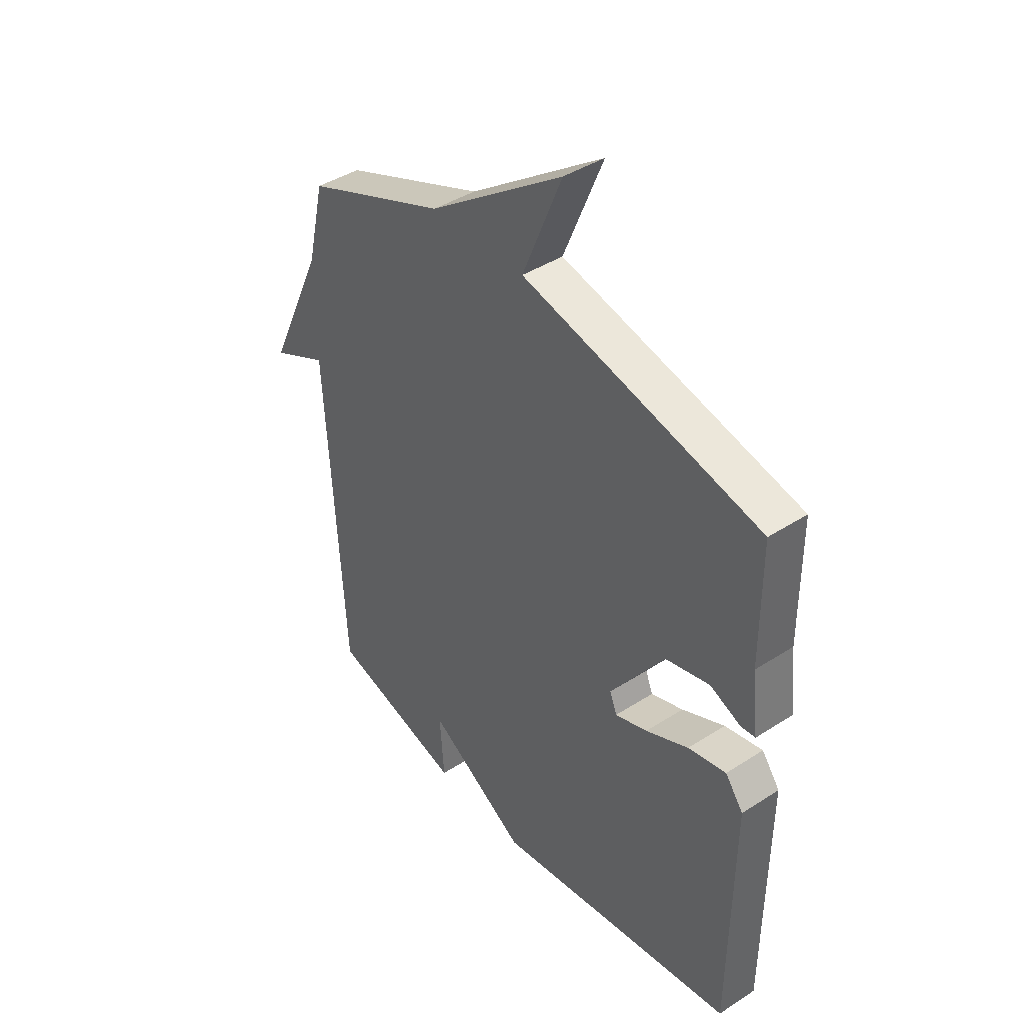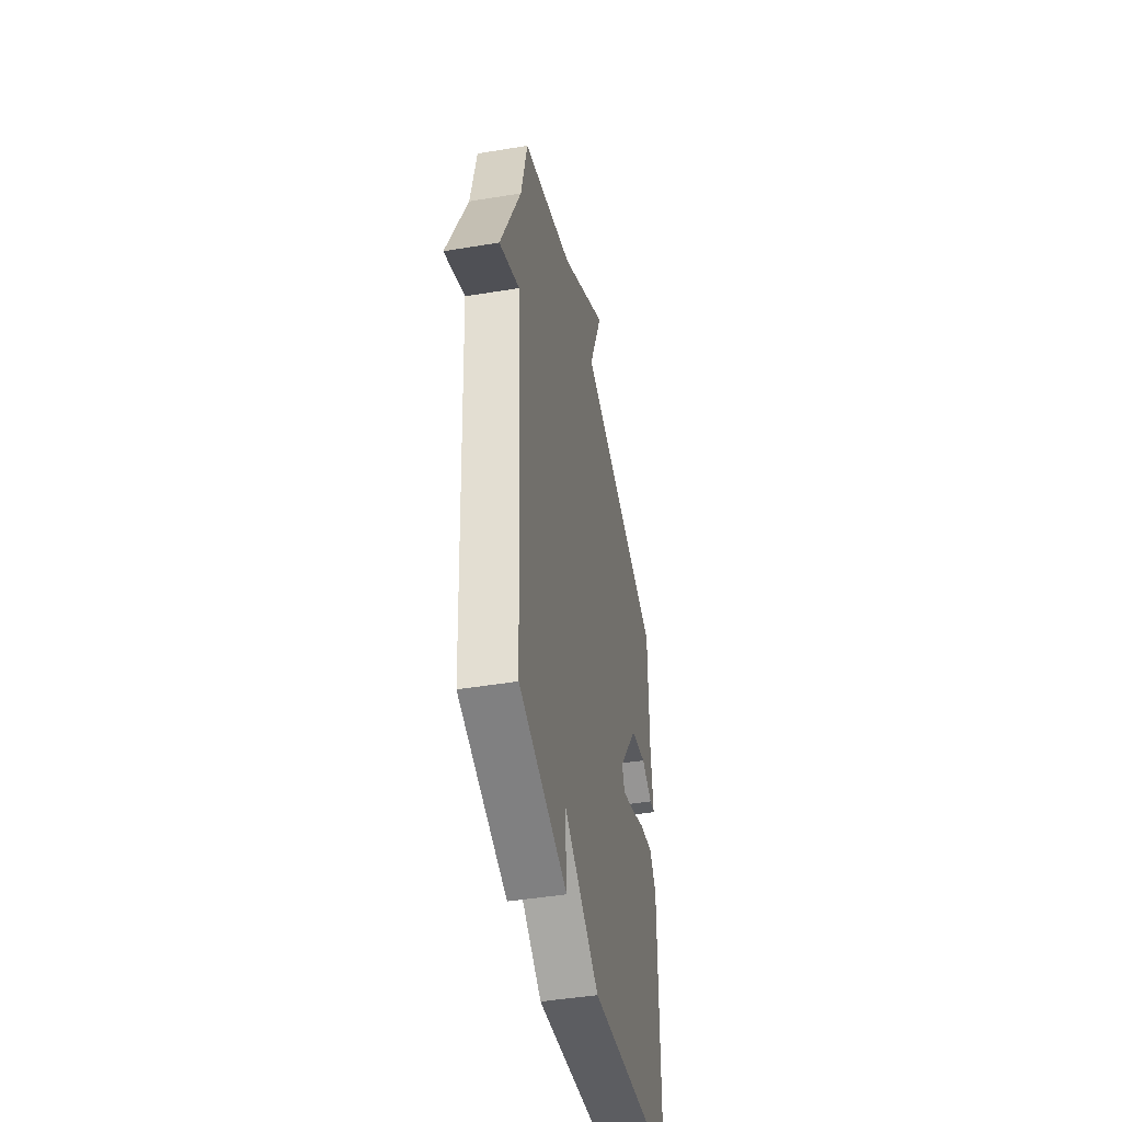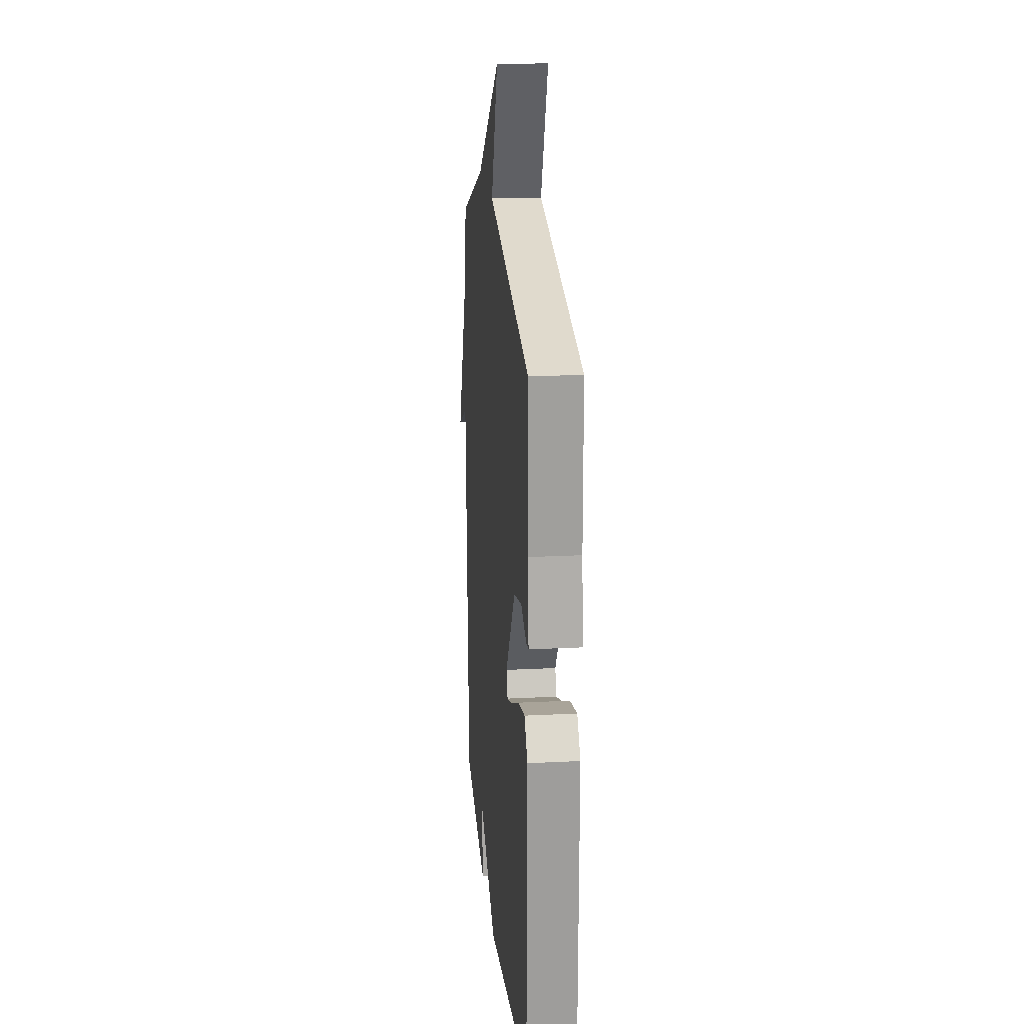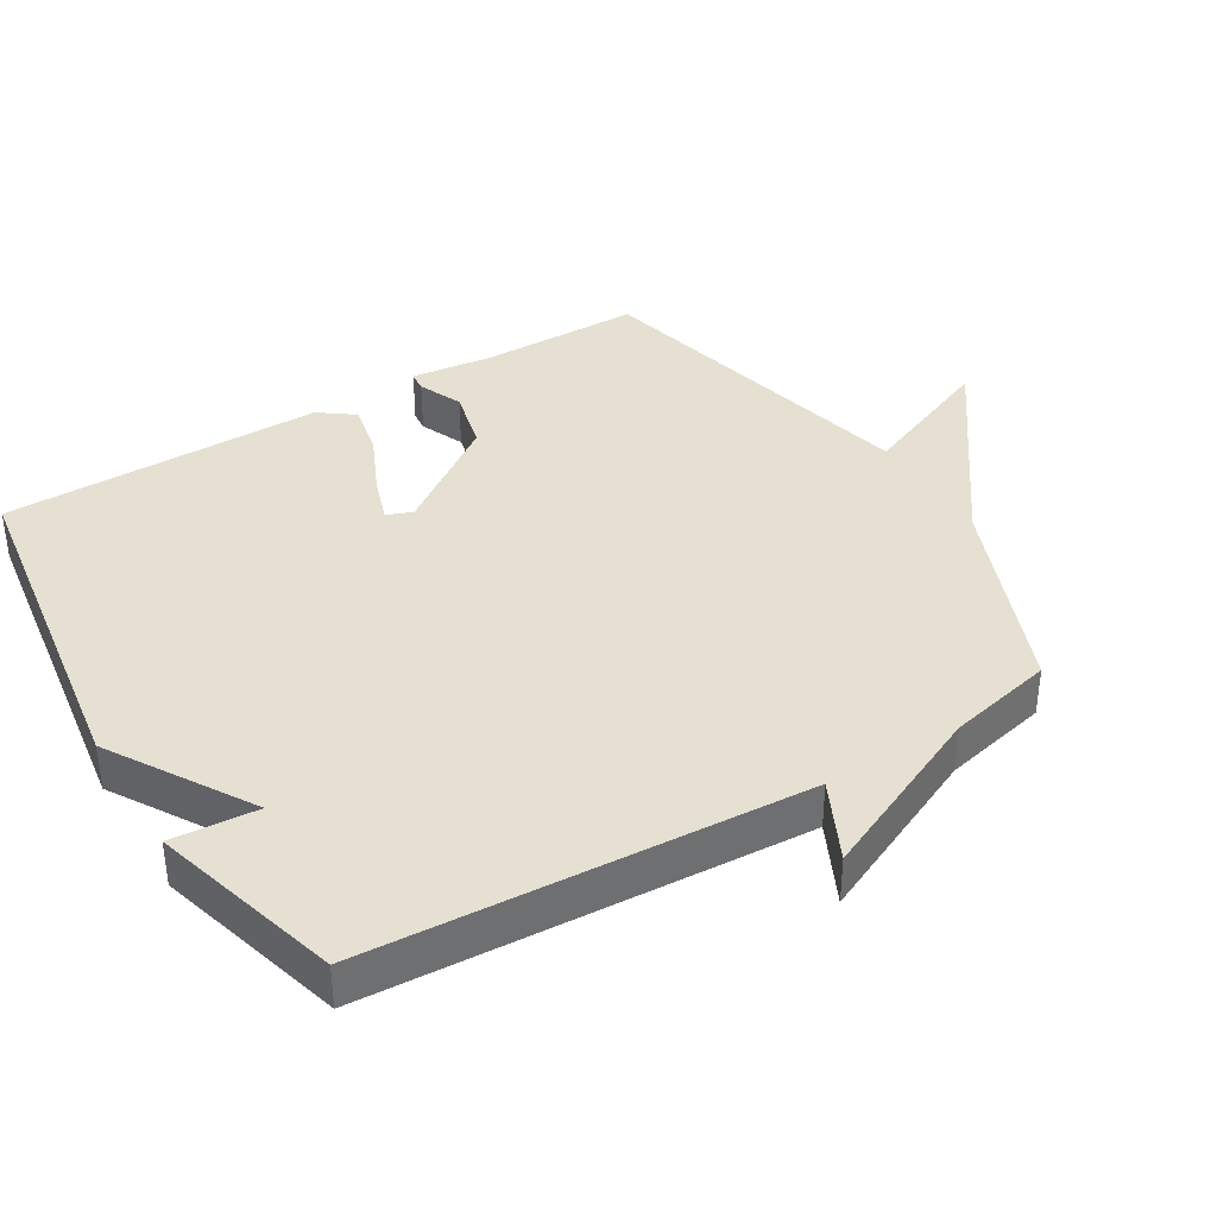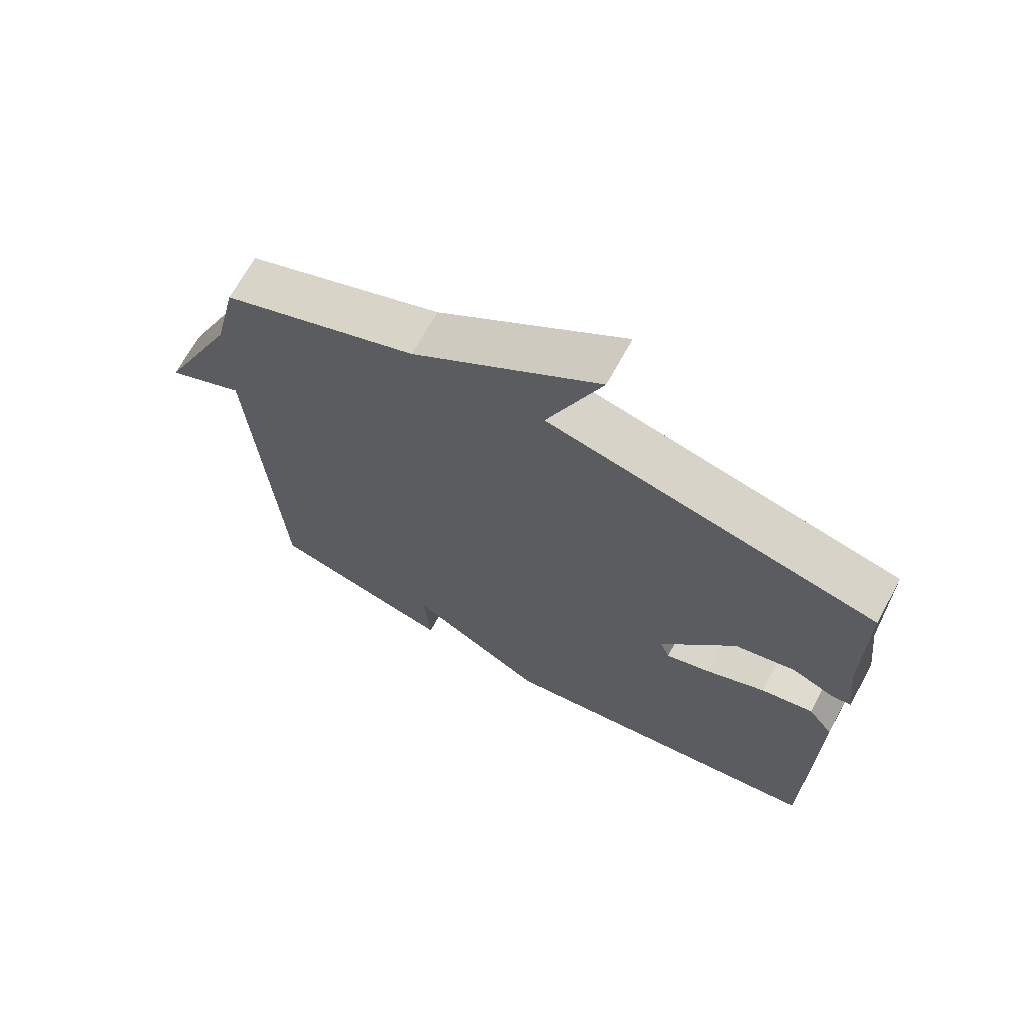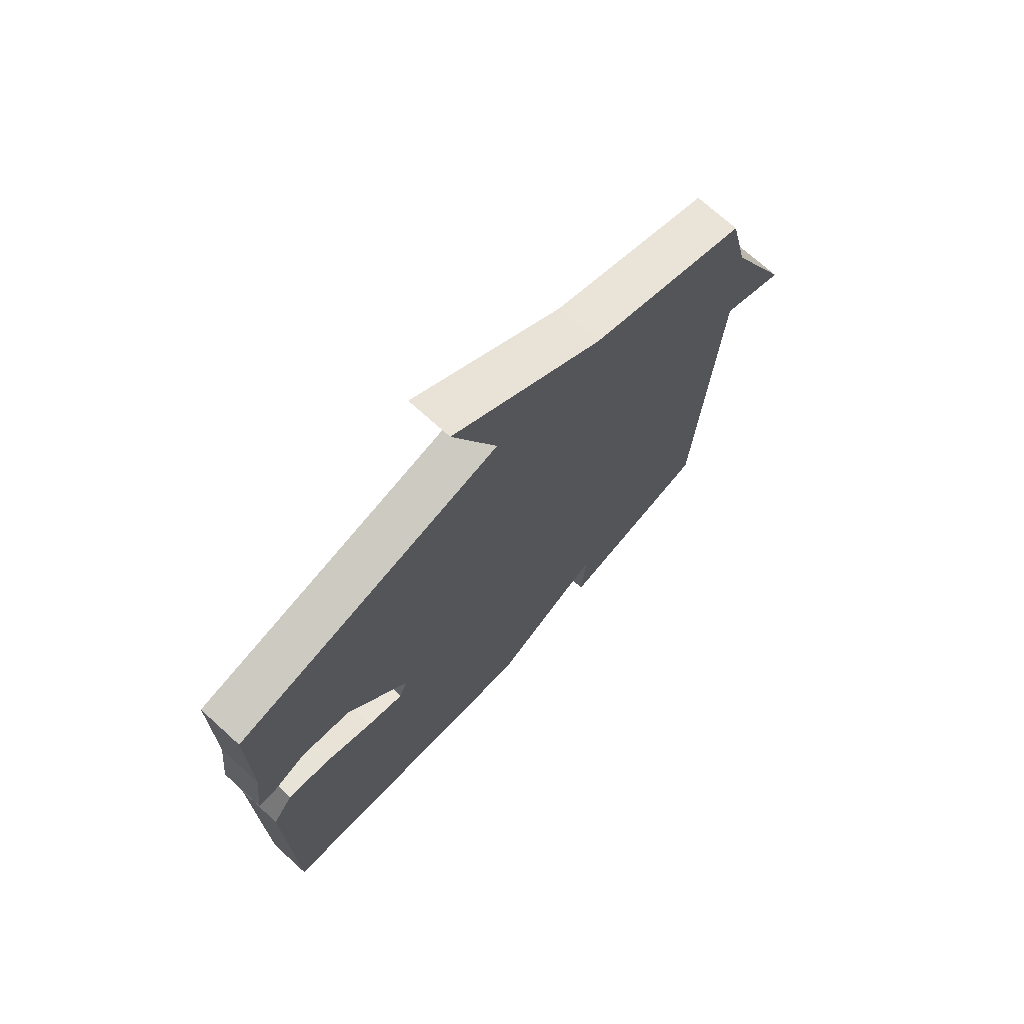
<metadata>
{"format":"obj","ext":"obj","renderer":"f3d","projection":"perspective","resolution":1024,"background":"white","views":[{"elev":41.8,"azim":52.1,"up":"+Z"},{"elev":-45.3,"azim":-79.2,"up":"+Z"},{"elev":19.4,"azim":84.5,"up":"+Z"},{"elev":37.8,"azim":-121.2,"up":"+Y"},{"elev":68.9,"azim":28.6,"up":"+Z"},{"elev":71.7,"azim":132.2,"up":"+Z"}]}
</metadata>
<code>
v -0.5 0.07 0.5
v -0.202 0.07 0.619
v 0.081 0.07 0.821
v -0.002 0.07 0.619
v 0.5 0.07 0.5
v 0.501 0.07 0.262
v 0.515 0.07 0.141
v 0.485 0.07 0.138
v 0.42 0.07 0.166
v 0.327 0.07 0.143
v 0.213 0.07 -0.017
v 0.228 0.07 -0.055
v 0.296 0.07 -0.032
v 0.386 0.07 0.009
v 0.466 0.07 0.026
v 0.504 0.07 -0.025
v 0.5 0.07 -0.5
v -0.018 0.07 -0.578
v -0.227 0.07 -0.451
v -0.218 0.07 -0.578
v -0.5 0.07 -0.5
v -0.536 0.07 0.143
v -0.654 0.07 0.086
v -0.536 0.07 0.343
v -0.5 0 0.5
v -0.202 0 0.619
v 0.081 0 0.821
v -0.002 0 0.619
v 0.5 0 0.5
v 0.501 0 0.262
v 0.515 0 0.141
v 0.485 0 0.138
v 0.42 0 0.166
v 0.327 0 0.143
v 0.213 0 -0.017
v 0.228 0 -0.055
v 0.296 0 -0.032
v 0.386 0 0.009
v 0.466 0 0.026
v 0.504 0 -0.025
v 0.5 0 -0.5
v -0.018 0 -0.578
v -0.227 0 -0.451
v -0.218 0 -0.578
v -0.5 0 -0.5
v -0.536 0 0.143
v -0.654 0 0.086
v -0.536 0 0.343
f 22 23 24
f 22 24 1
f 21 22 1
f 20 21 1
f 19 20 1
f 17 18 19
f 16 17 19
f 15 16 19
f 14 15 19
f 13 14 19
f 12 13 19
f 19 1 2
f 12 19 2
f 11 12 2
f 10 11 2
f 9 10 2
f 8 9 2
f 7 8 2
f 6 7 2
f 4 5 6 2
f 2 3 4
f 48 47 46
f 25 48 46
f 25 46 45
f 25 45 44
f 25 44 43
f 43 42 41
f 43 41 40
f 43 40 39
f 43 39 38
f 43 38 37
f 43 37 36
f 26 25 43
f 26 43 36
f 26 36 35
f 26 35 34
f 26 34 33
f 26 33 32
f 26 32 31
f 26 31 30
f 26 30 29 28
f 28 27 26
f 1 25 26 2
f 2 26 27 3
f 3 27 28 4
f 4 28 29 5
f 5 29 30 6
f 6 30 31 7
f 7 31 32 8
f 8 32 33 9
f 9 33 34 10
f 10 34 35 11
f 11 35 36 12
f 12 36 37 13
f 13 37 38 14
f 14 38 39 15
f 15 39 40 16
f 16 40 41 17
f 17 41 42 18
f 18 42 43 19
f 19 43 44 20
f 20 44 45 21
f 21 45 46 22
f 22 46 47 23
f 23 47 48 24
f 24 48 25 1

</code>
